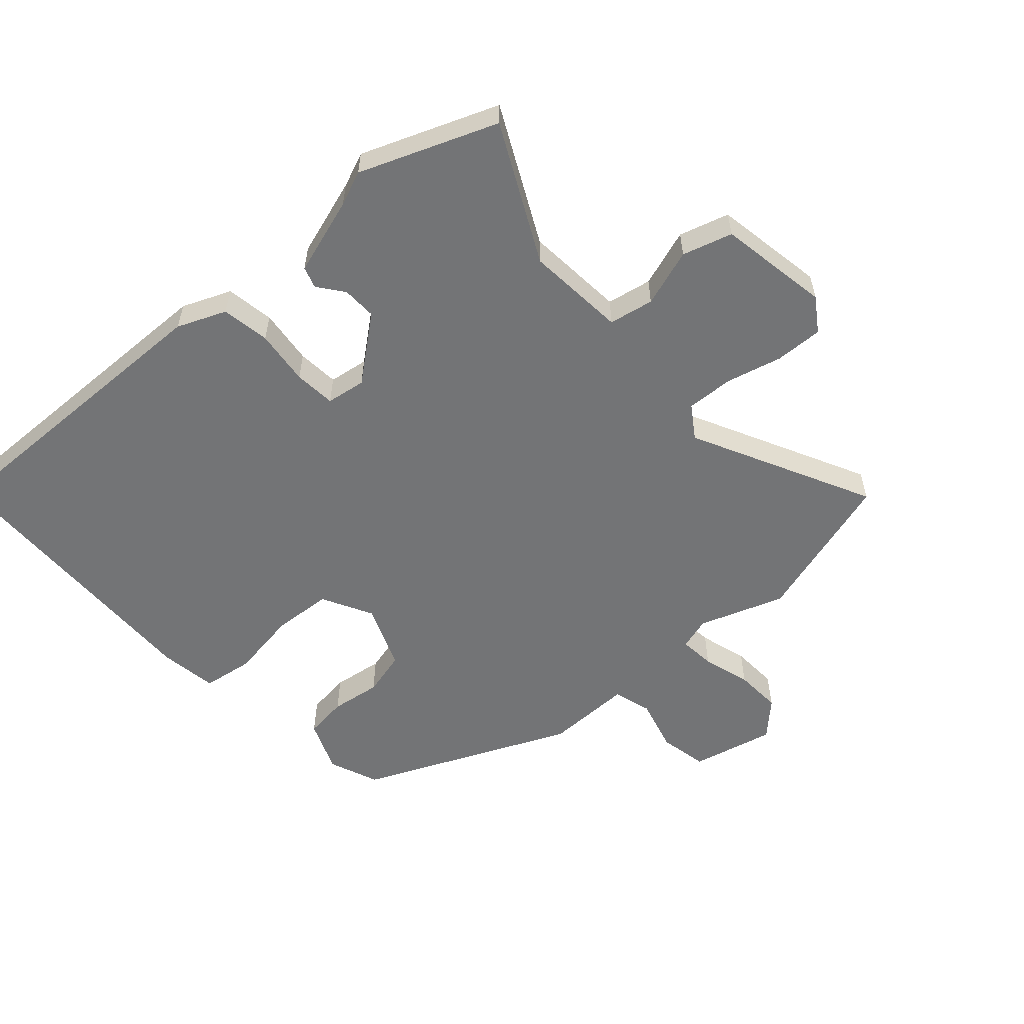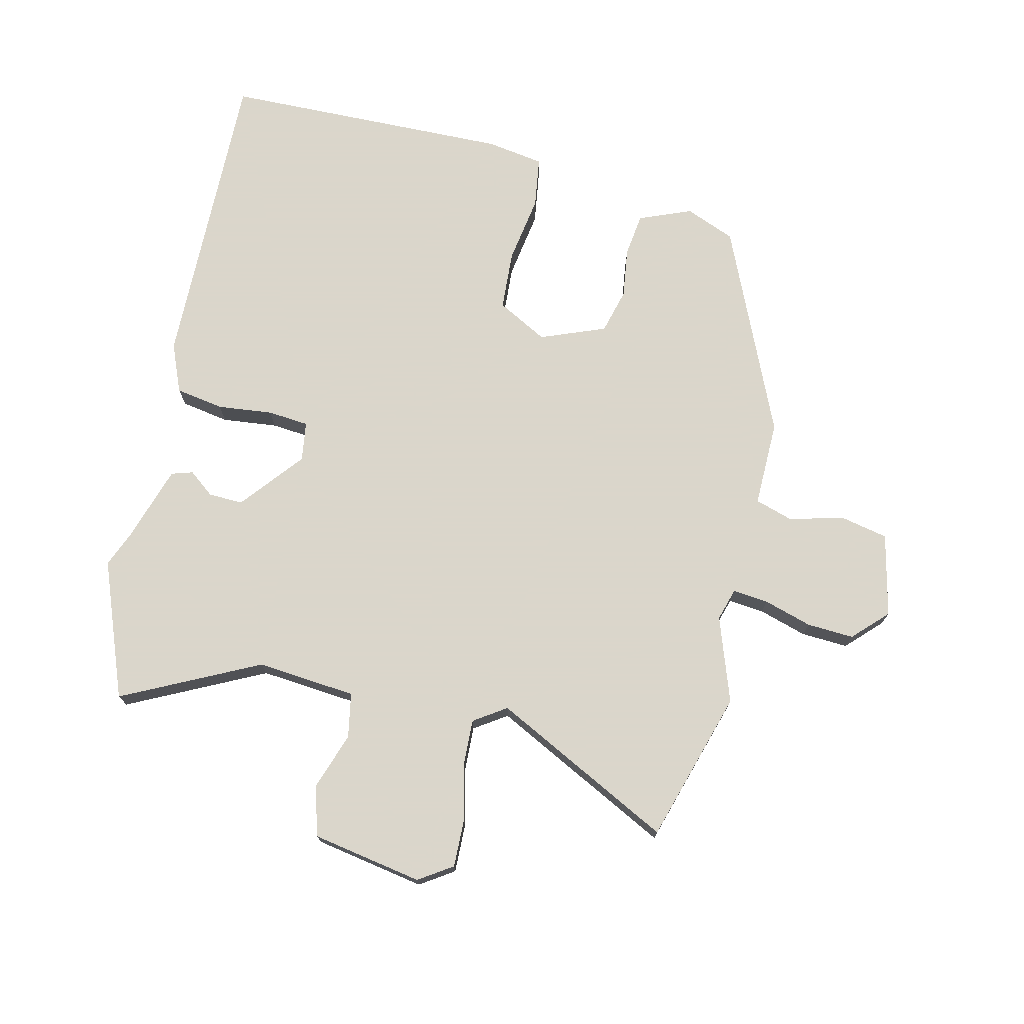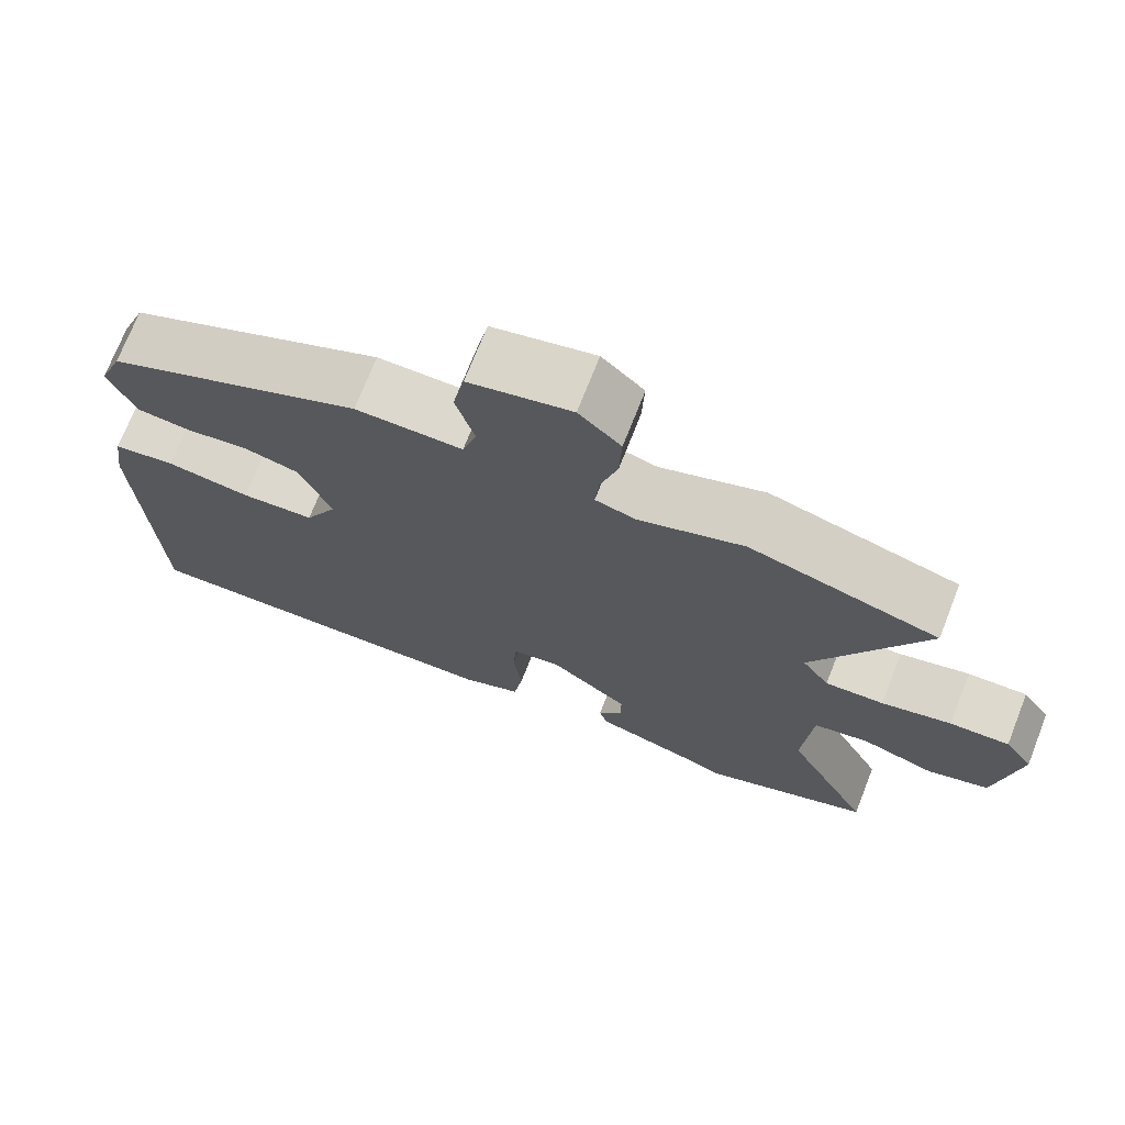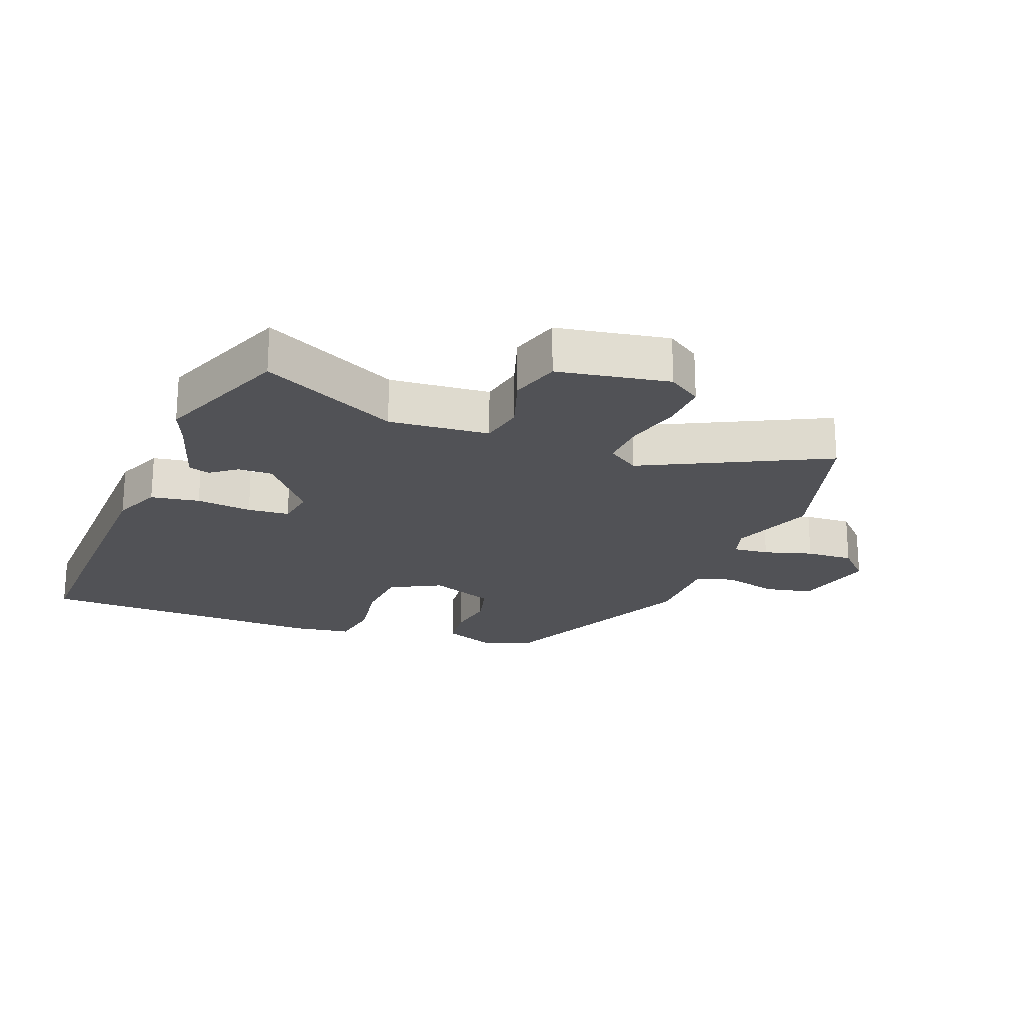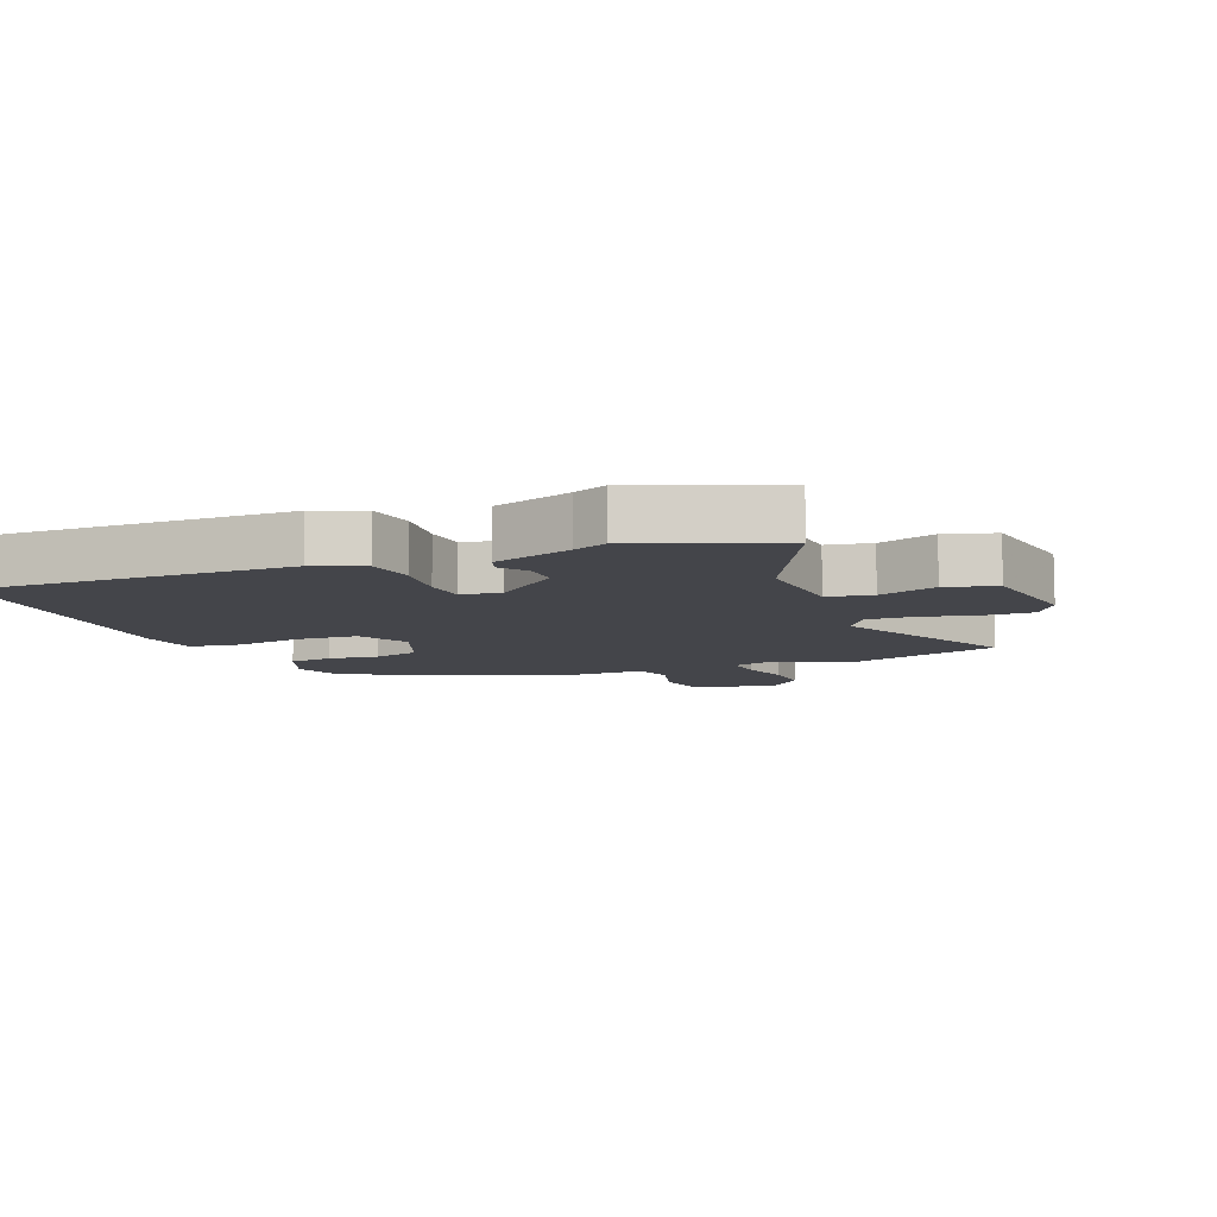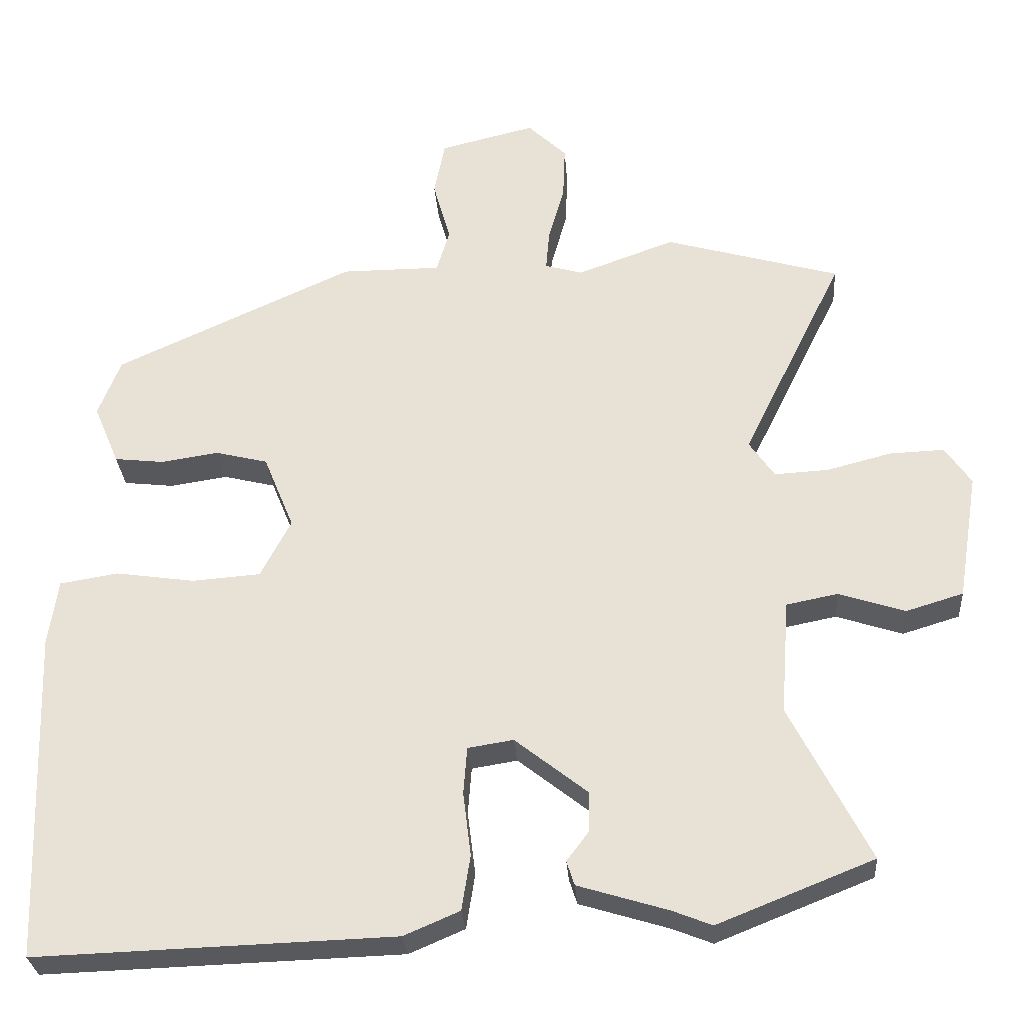
<metadata>
{"format":"obj","ext":"obj","renderer":"f3d","projection":"perspective","resolution":1024,"background":"white","views":[{"elev":-56.2,"azim":-137.7,"up":"+Y"},{"elev":73.7,"azim":-76.0,"up":"+Y"},{"elev":72.2,"azim":-158.5,"up":"+Z"},{"elev":-21.3,"azim":-110.7,"up":"+Y"},{"elev":-9.2,"azim":-157.6,"up":"+Y"},{"elev":-29.2,"azim":-175.8,"up":"+Z"}]}
</metadata>
<code>
v 0.448 0.07 0.357
v 0.479 0.07 0.277
v 0.444 0.07 0.194
v 0.375 0.07 0.186
v 0.295 0.07 0.198
v 0.223 0.07 0.18
v 0.181 0.07 0.077
v 0.223 0.07 -0.004
v 0.318 0.07 -0.011
v 0.427 0.07 0.005
v 0.508 0.07 -0.008
v 0.521 0.07 -0.1
v 0.504 0.07 -0.561
v 0.009 0.07 -0.545
v -0.068 0.07 -0.512
v -0.08 0.07 -0.435
v -0.069 0.07 -0.347
v -0.074 0.07 -0.281
v -0.137 0.07 -0.271
v -0.238 0.07 -0.351
v -0.237 0.07 -0.406
v -0.206 0.07 -0.447
v -0.217 0.07 -0.481
v -0.341 0.07 -0.519
v -0.396 0.07 -0.541
v -0.612 0.07 -0.455
v -0.502 0.07 -0.239
v -0.514 0.07 -0.08
v -0.585 0.07 -0.066
v -0.677 0.07 -0.096
v -0.756 0.07 -0.072
v -0.785 0.07 0.105
v -0.749 0.07 0.158
v -0.673 0.07 0.155
v -0.584 0.07 0.132
v -0.509 0.07 0.128
v -0.474 0.07 0.179
v -0.615 0.07 0.467
v -0.373 0.07 0.537
v -0.238 0.07 0.488
v -0.186 0.07 0.503
v -0.191 0.07 0.56
v -0.213 0.07 0.637
v -0.216 0.07 0.712
v -0.162 0.07 0.764
v -0.03 0.07 0.732
v -0.015 0.07 0.655
v -0.039 0.07 0.569
v -0.021 0.07 0.508
v 0.117 0.07 0.508
v 0.448 0 0.357
v 0.479 0 0.277
v 0.444 0 0.194
v 0.375 0 0.186
v 0.295 0 0.198
v 0.223 0 0.18
v 0.181 0 0.077
v 0.223 0 -0.004
v 0.318 0 -0.011
v 0.427 0 0.005
v 0.508 0 -0.008
v 0.521 0 -0.1
v 0.504 0 -0.561
v 0.009 0 -0.545
v -0.068 0 -0.512
v -0.08 0 -0.435
v -0.069 0 -0.347
v -0.074 0 -0.281
v -0.137 0 -0.271
v -0.238 0 -0.351
v -0.237 0 -0.406
v -0.206 0 -0.447
v -0.217 0 -0.481
v -0.341 0 -0.519
v -0.396 0 -0.541
v -0.612 0 -0.455
v -0.502 0 -0.239
v -0.514 0 -0.08
v -0.585 0 -0.066
v -0.677 0 -0.096
v -0.756 0 -0.072
v -0.785 0 0.105
v -0.749 0 0.158
v -0.673 0 0.155
v -0.584 0 0.132
v -0.509 0 0.128
v -0.474 0 0.179
v -0.615 0 0.467
v -0.373 0 0.537
v -0.238 0 0.488
v -0.186 0 0.503
v -0.191 0 0.56
v -0.213 0 0.637
v -0.216 0 0.712
v -0.162 0 0.764
v -0.03 0 0.732
v -0.015 0 0.655
v -0.039 0 0.569
v -0.021 0 0.508
v 0.117 0 0.508
f 49 50 1 2
f 45 46 47 48
f 45 48 49
f 42 43 44 45
f 41 42 45 49
f 40 41 49 2
f 37 38 39 40
f 36 37 40 2
f 32 33 34 35
f 32 35 36
f 29 30 31 32
f 28 29 32 36
f 27 28 36
f 24 25 26 27
f 21 22 23 24
f 20 21 24 27
f 19 20 27 36
f 14 15 16 17
f 14 17 18
f 13 14 18
f 12 13 18
f 9 10 11 12
f 8 9 12 18
f 7 8 18 19
f 2 3 4 5
f 2 5 6
f 36 2 6
f 6 7 19 36
f 52 51 100 99
f 98 97 96 95
f 99 98 95
f 95 94 93 92
f 99 95 92 91
f 52 99 91 90
f 90 89 88 87
f 52 90 87 86
f 85 84 83 82
f 86 85 82
f 82 81 80 79
f 86 82 79 78
f 86 78 77
f 77 76 75 74
f 74 73 72 71
f 77 74 71 70
f 86 77 70 69
f 67 66 65 64
f 68 67 64
f 68 64 63
f 68 63 62
f 62 61 60 59
f 68 62 59 58
f 69 68 58 57
f 55 54 53 52
f 56 55 52
f 56 52 86
f 86 69 57 56
f 1 51 52 2
f 2 52 53 3
f 3 53 54 4
f 4 54 55 5
f 5 55 56 6
f 6 56 57 7
f 7 57 58 8
f 8 58 59 9
f 9 59 60 10
f 10 60 61 11
f 11 61 62 12
f 12 62 63 13
f 13 63 64 14
f 14 64 65 15
f 15 65 66 16
f 16 66 67 17
f 17 67 68 18
f 18 68 69 19
f 19 69 70 20
f 20 70 71 21
f 21 71 72 22
f 22 72 73 23
f 23 73 74 24
f 24 74 75 25
f 25 75 76 26
f 26 76 77 27
f 27 77 78 28
f 28 78 79 29
f 29 79 80 30
f 30 80 81 31
f 31 81 82 32
f 32 82 83 33
f 33 83 84 34
f 34 84 85 35
f 35 85 86 36
f 36 86 87 37
f 37 87 88 38
f 38 88 89 39
f 39 89 90 40
f 40 90 91 41
f 41 91 92 42
f 42 92 93 43
f 43 93 94 44
f 44 94 95 45
f 45 95 96 46
f 46 96 97 47
f 47 97 98 48
f 48 98 99 49
f 49 99 100 50
f 50 100 51 1

</code>
